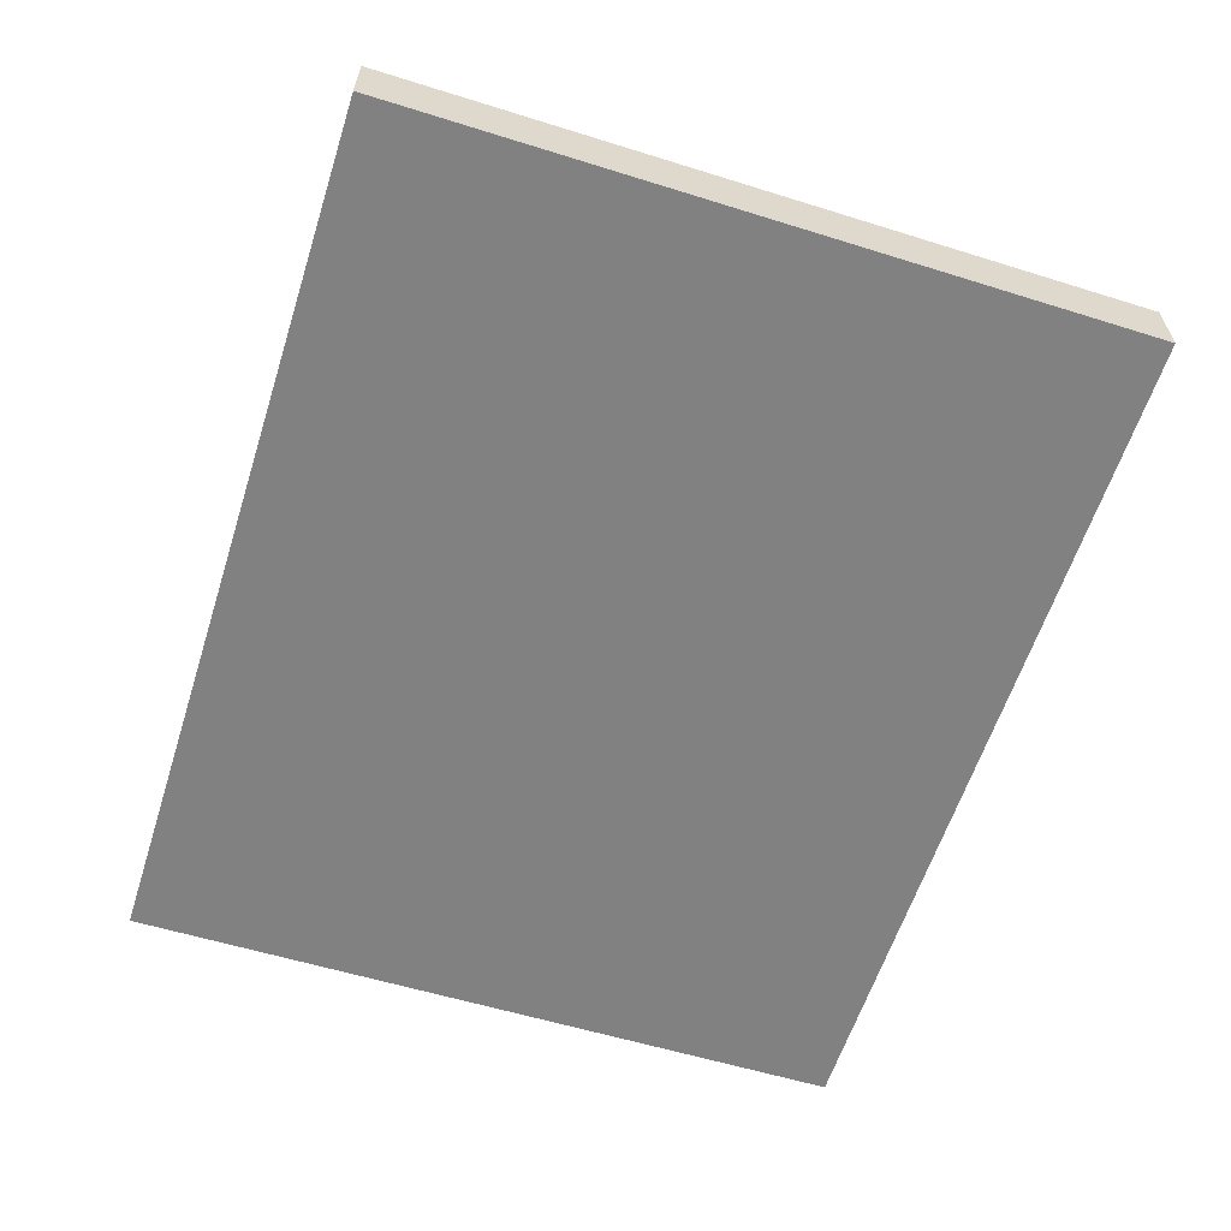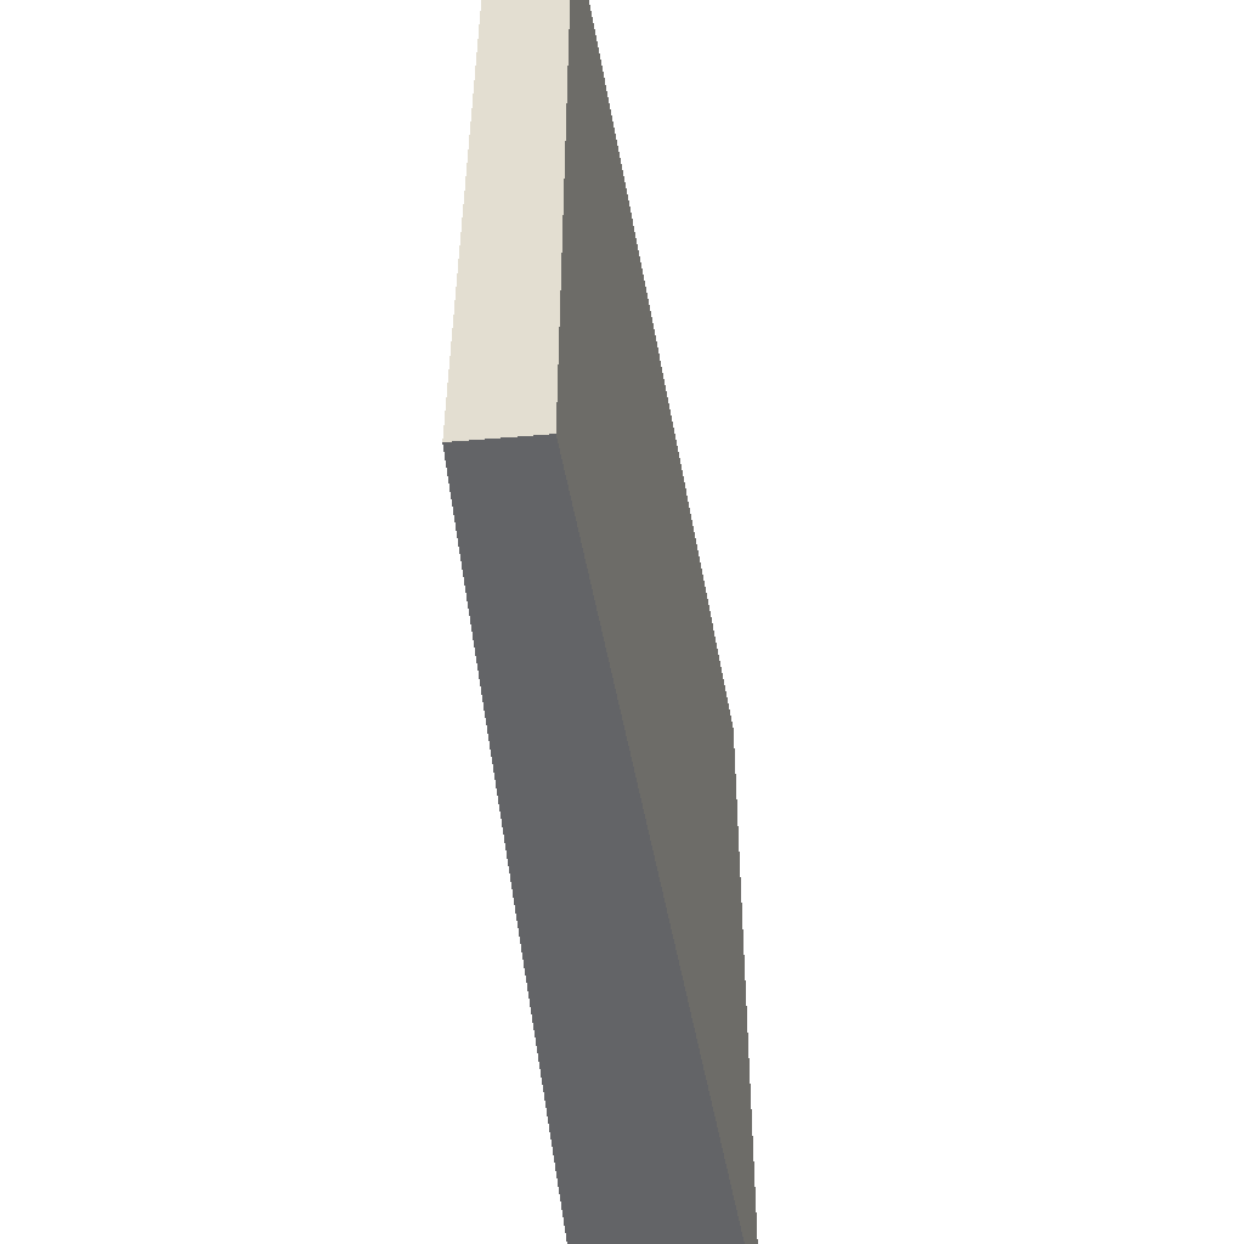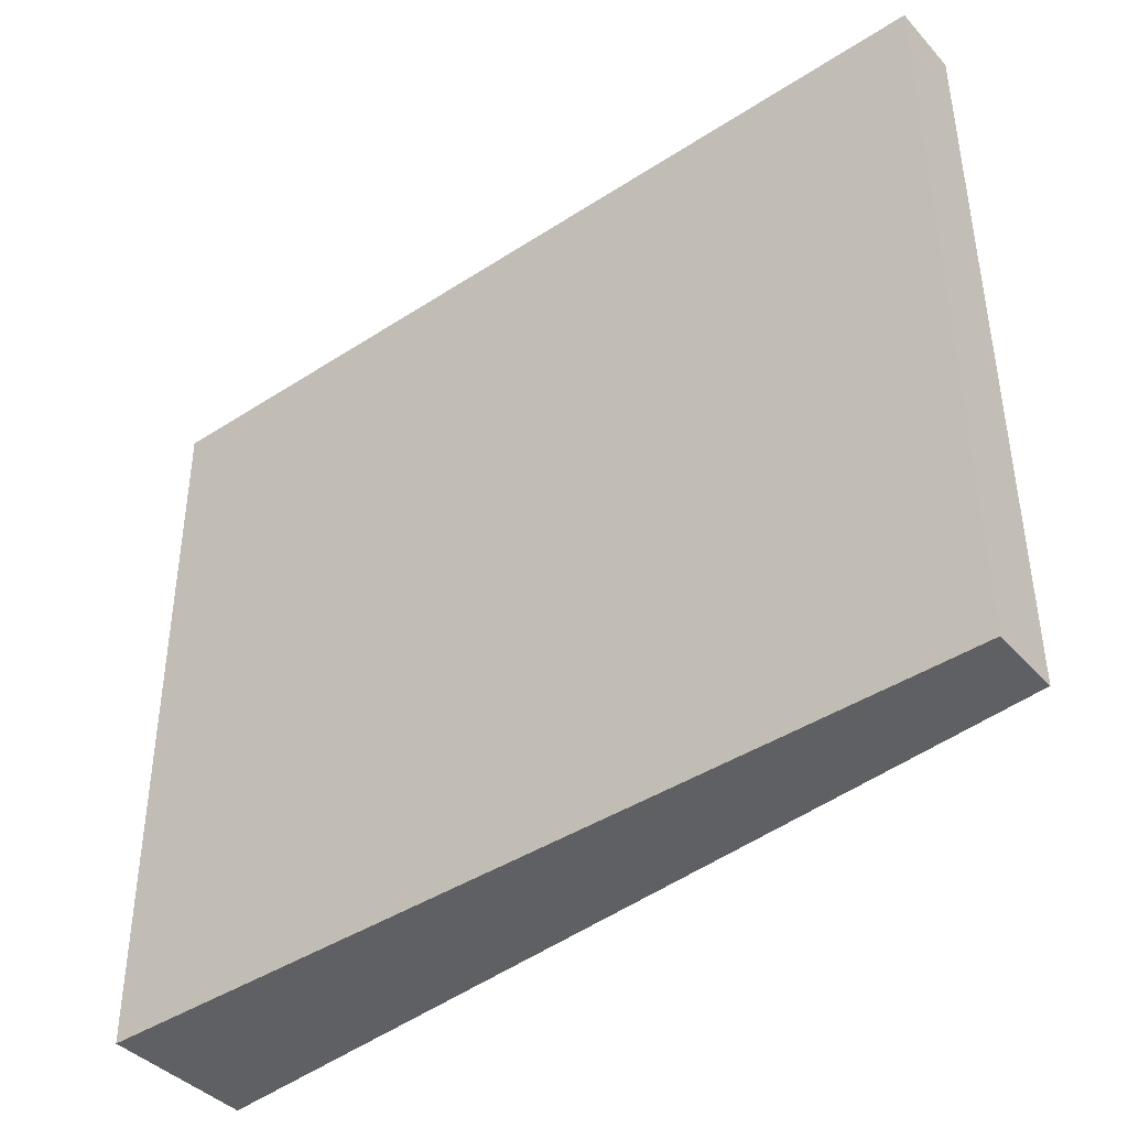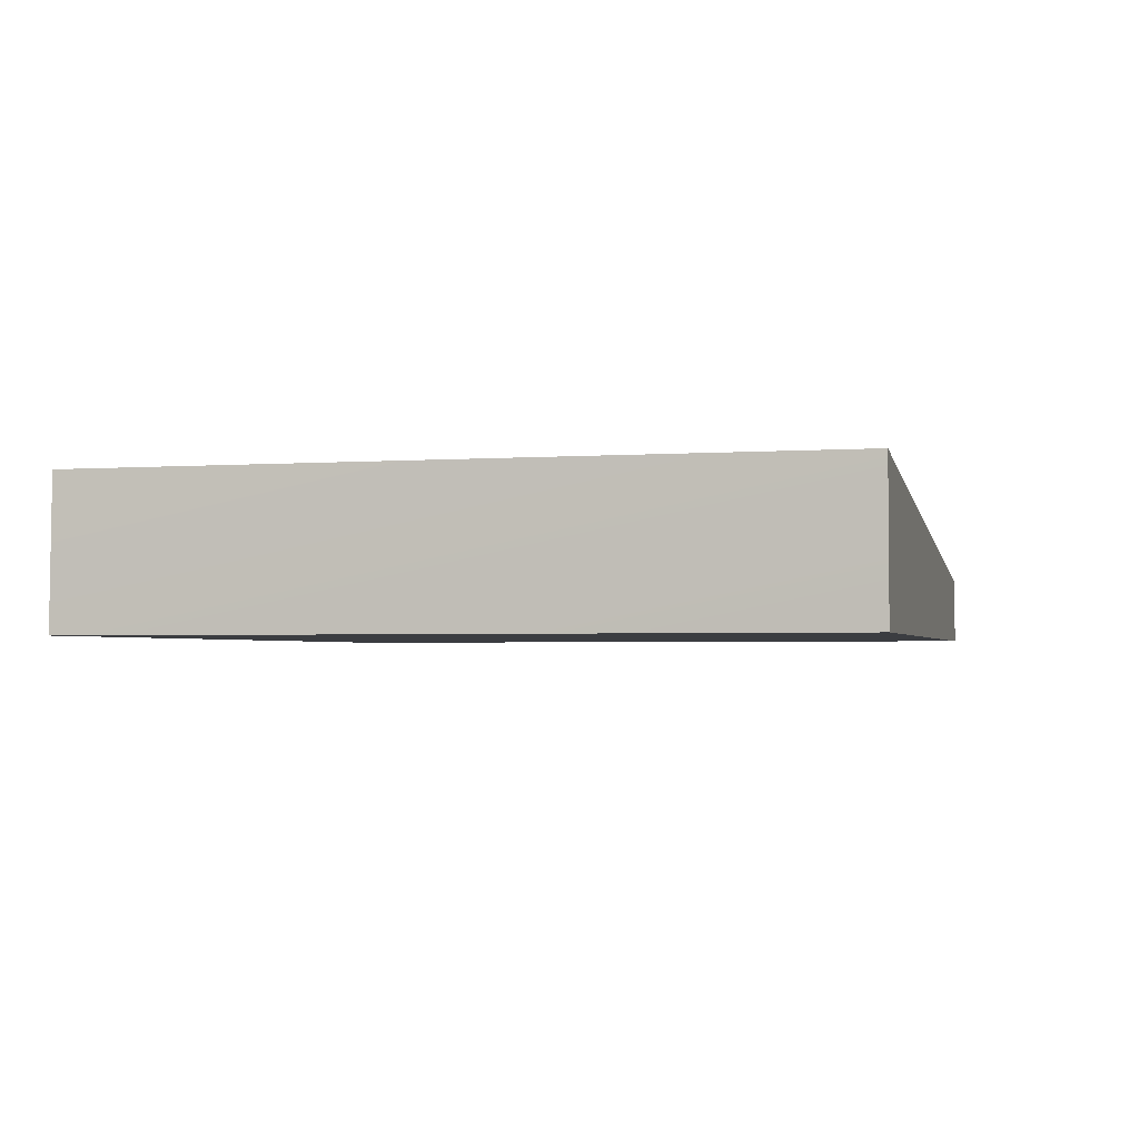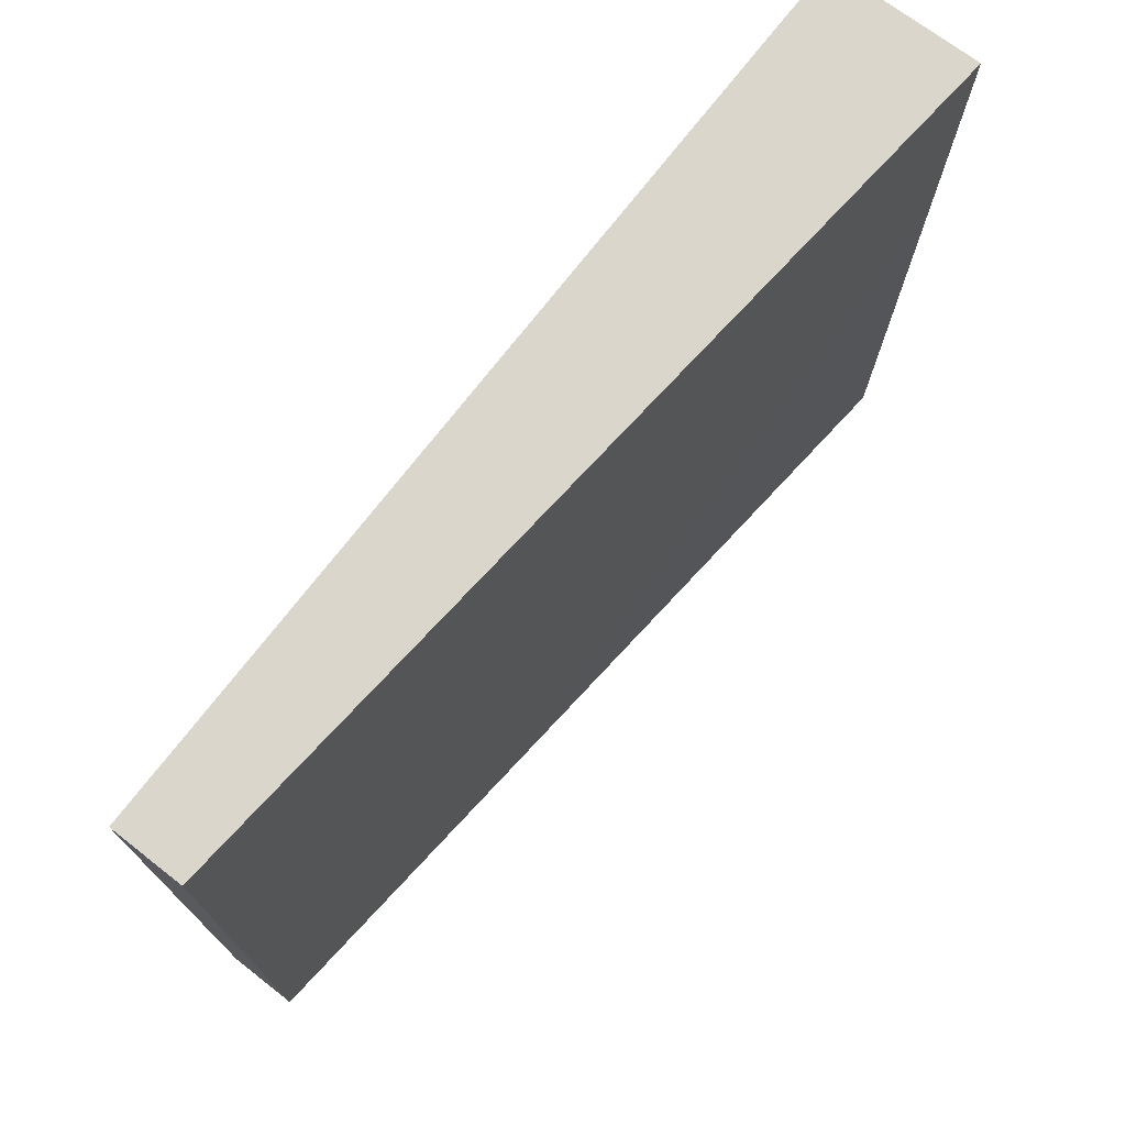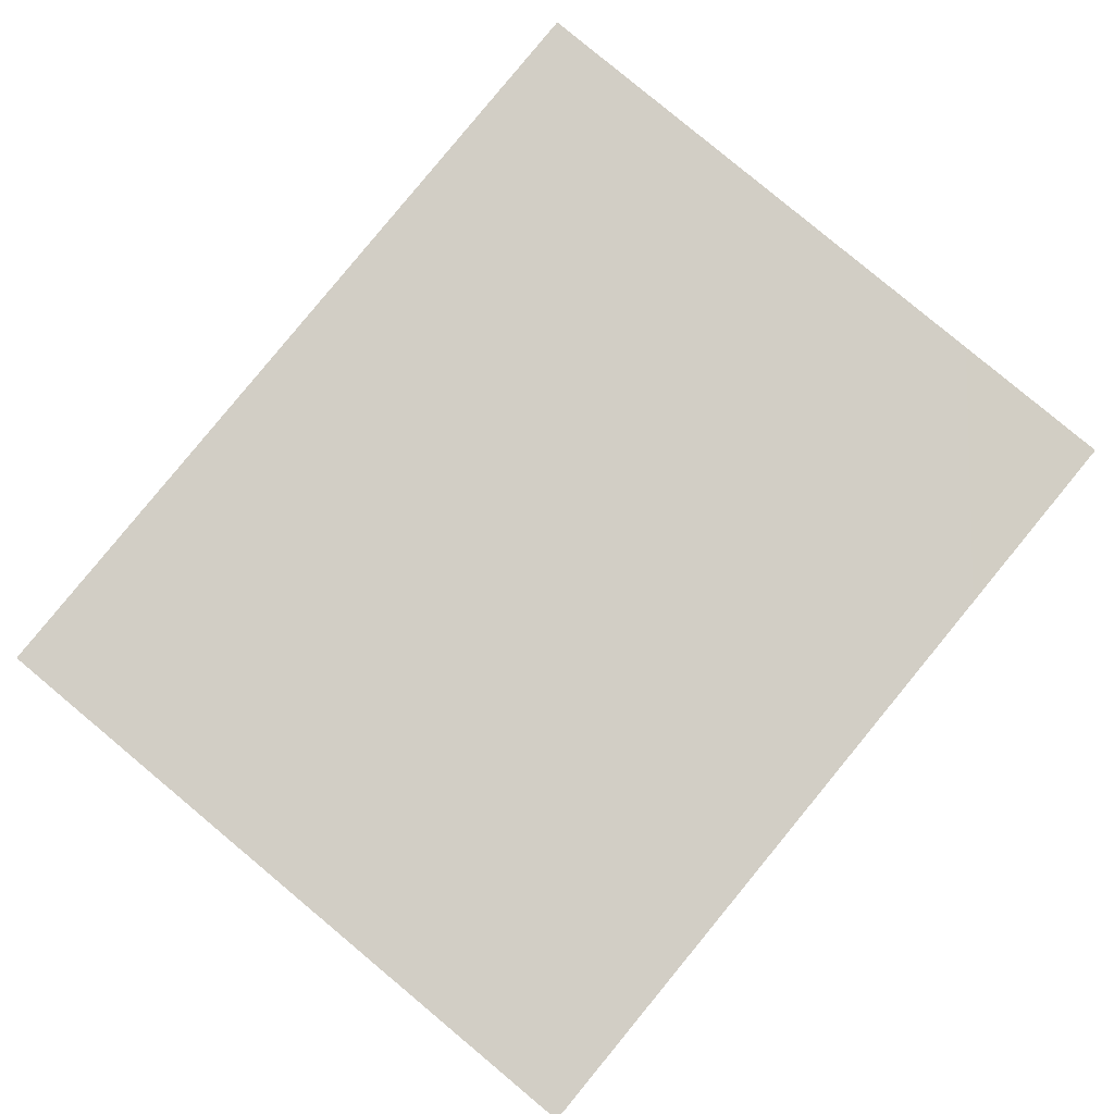
<metadata>
{"format":"obj","ext":"obj","renderer":"f3d","projection":"perspective","resolution":1024,"background":"white","views":[{"elev":-60.2,"azim":72.3,"up":"+Y"},{"elev":-51.2,"azim":95.2,"up":"+Z"},{"elev":-42.2,"azim":38.2,"up":"+Z"},{"elev":-2.6,"azim":-76.6,"up":"+Y"},{"elev":73.6,"azim":128.0,"up":"+Z"},{"elev":77.7,"azim":129.6,"up":"+Y"}]}
</metadata>
<code>
g pb_Mesh516096
v 7.749e-07 0.05 -1.907e-06
v -12.05 0 -5.725e-06
v 0 1 0
v -12.1 2 7.134e-05
v -12.05 0 -5.725e-06
v -11.95 0 -10
v -12.1 2 7.134e-05
v -11.9 2 -10
v -11.95 0 -10
v 2.086e-06 0.05 -10
v -11.9 2 -10
v 0 1 -10
v 2.086e-06 0.05 -10
v 7.749e-07 0.05 -1.907e-06
v 0 1 -10
v 0 1 0
v 0 1 0
v -12.1 2 7.134e-05
v 0 1 -10
v -11.9 2 -10
v 2.086e-06 0.05 -10
v -11.95 0 -10
v 7.749e-07 0.05 -1.907e-06
v -12.05 0 -5.725e-06
g pb_Mesh516096_0
f 3 2 1
f 3 4 2
f 7 6 5
f 7 8 6
f 11 10 9
f 11 12 10
f 15 14 13
f 15 16 14
f 19 18 17
f 19 20 18
f 23 22 21
f 23 24 22

</code>
